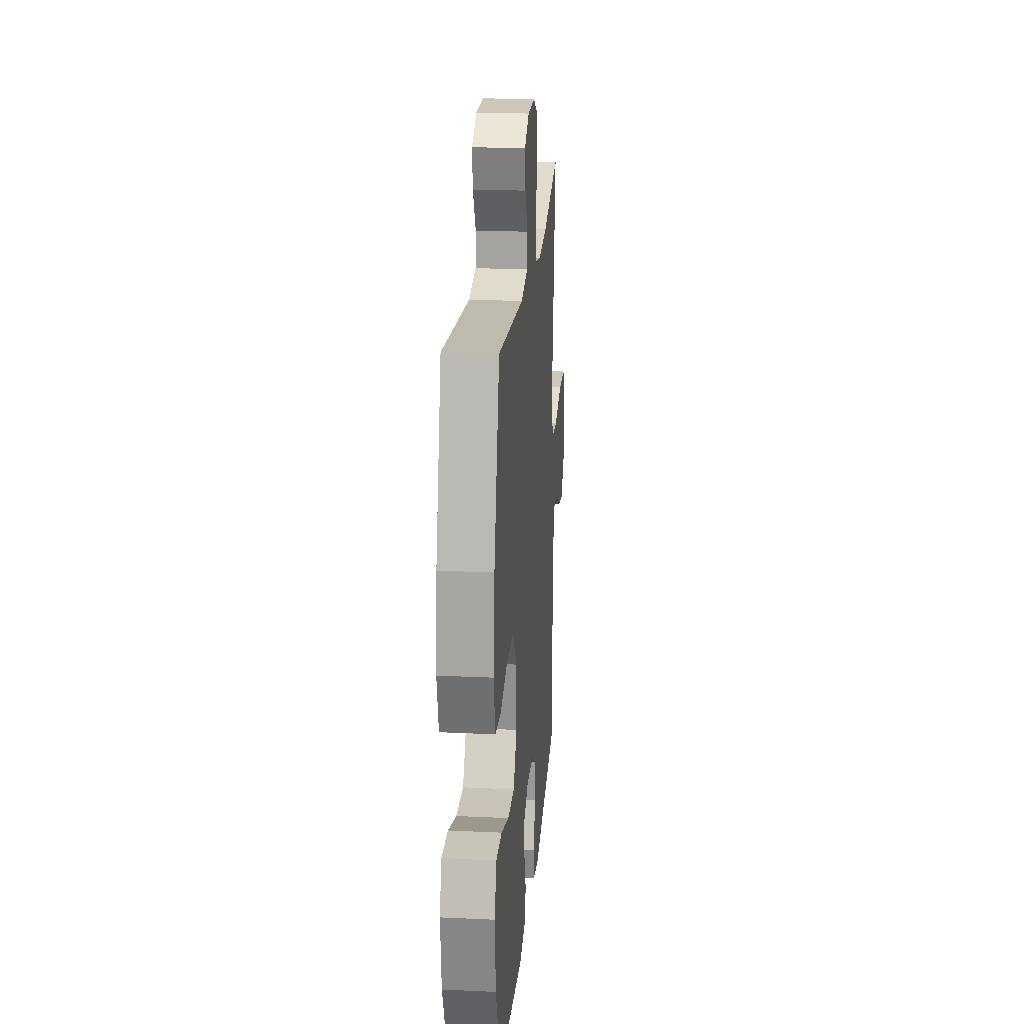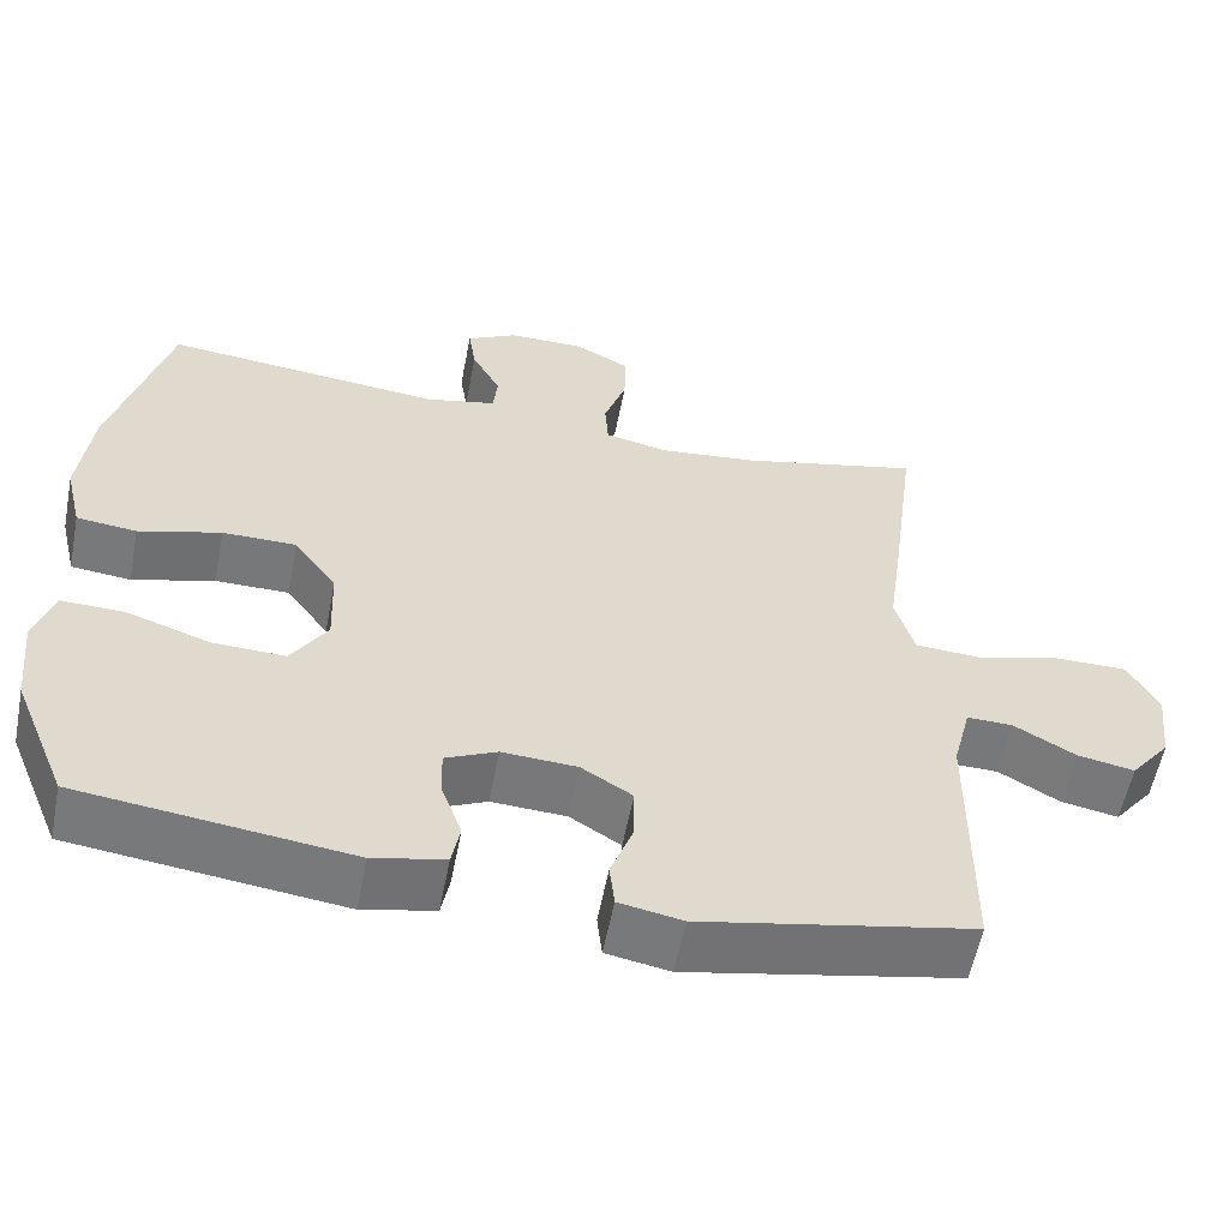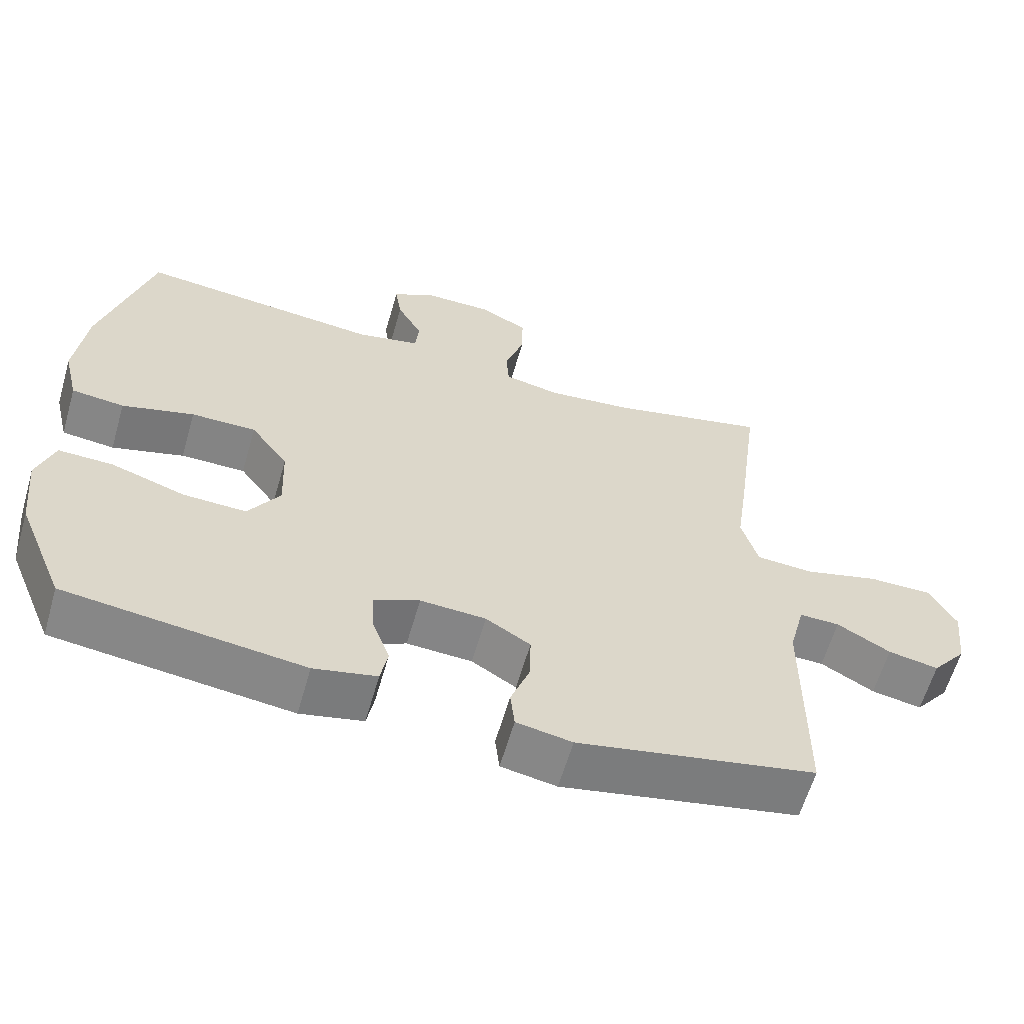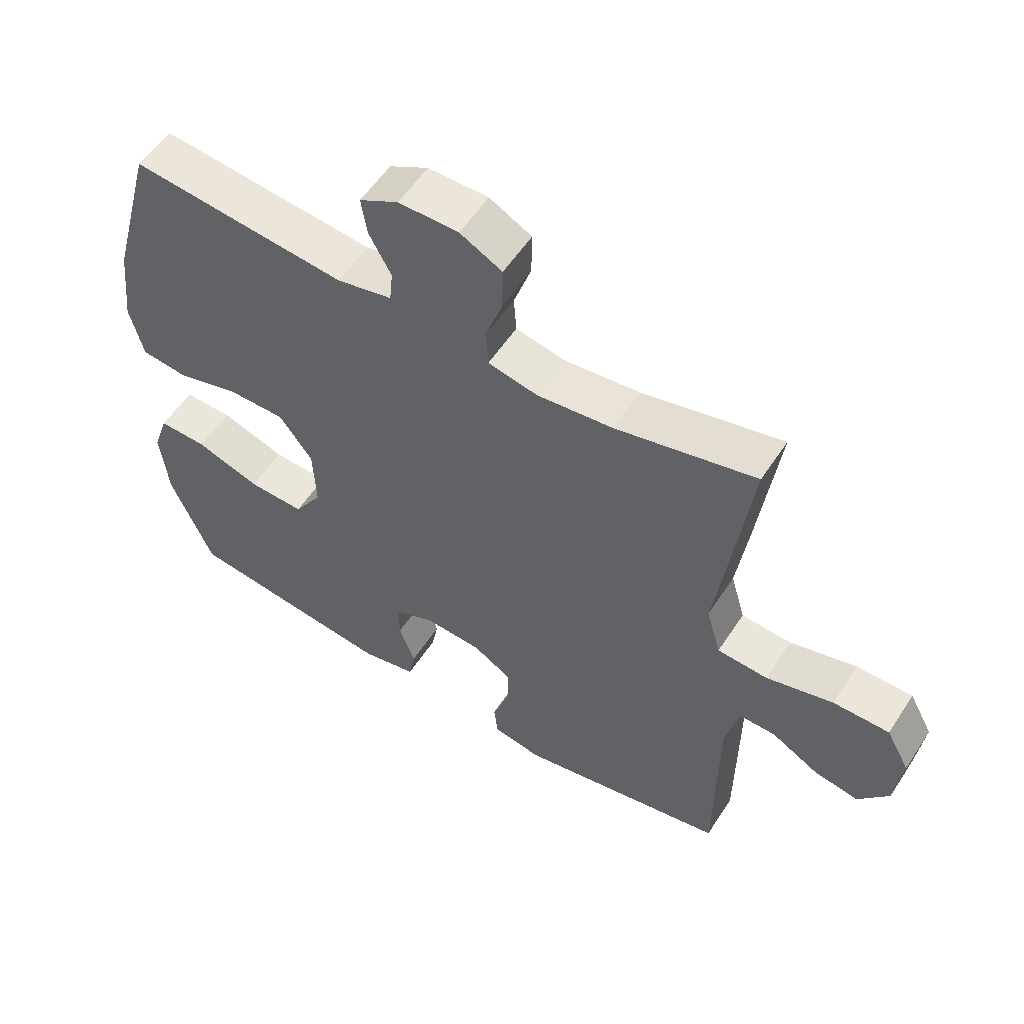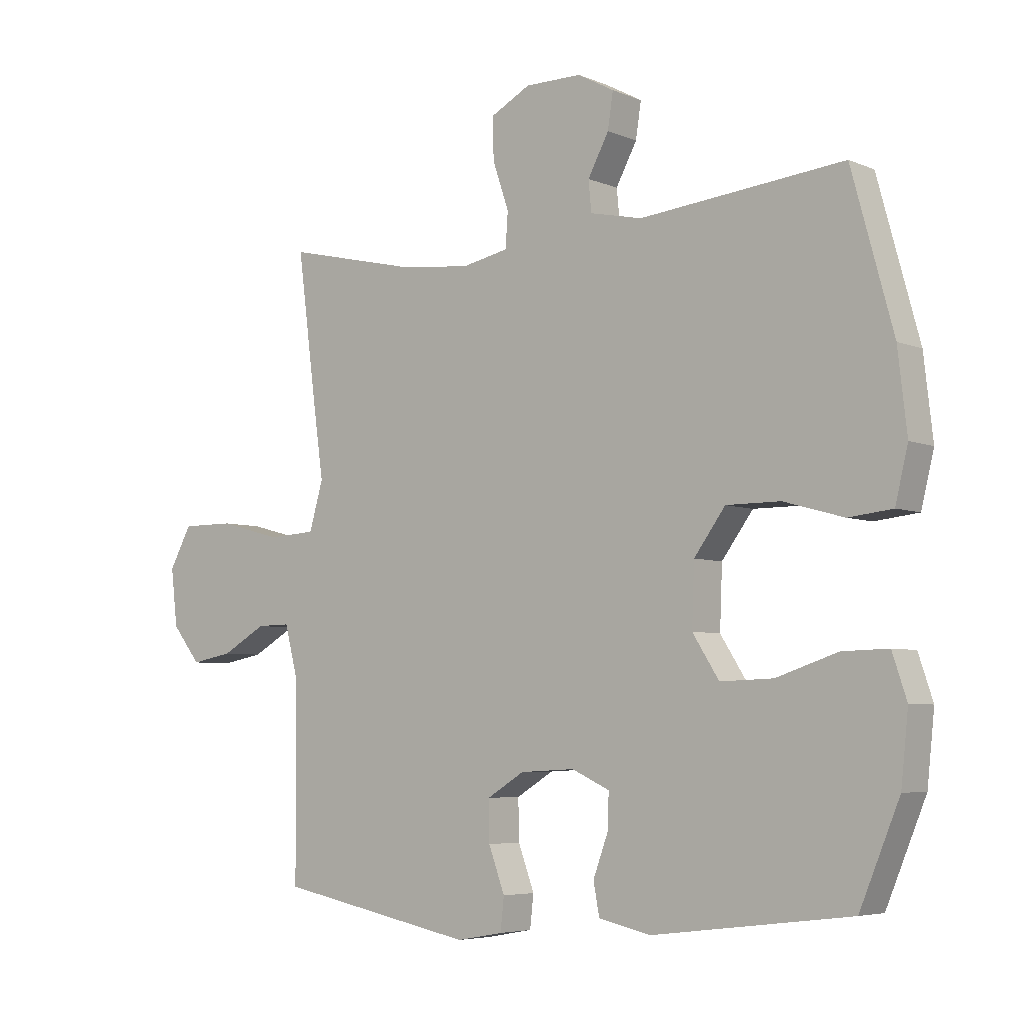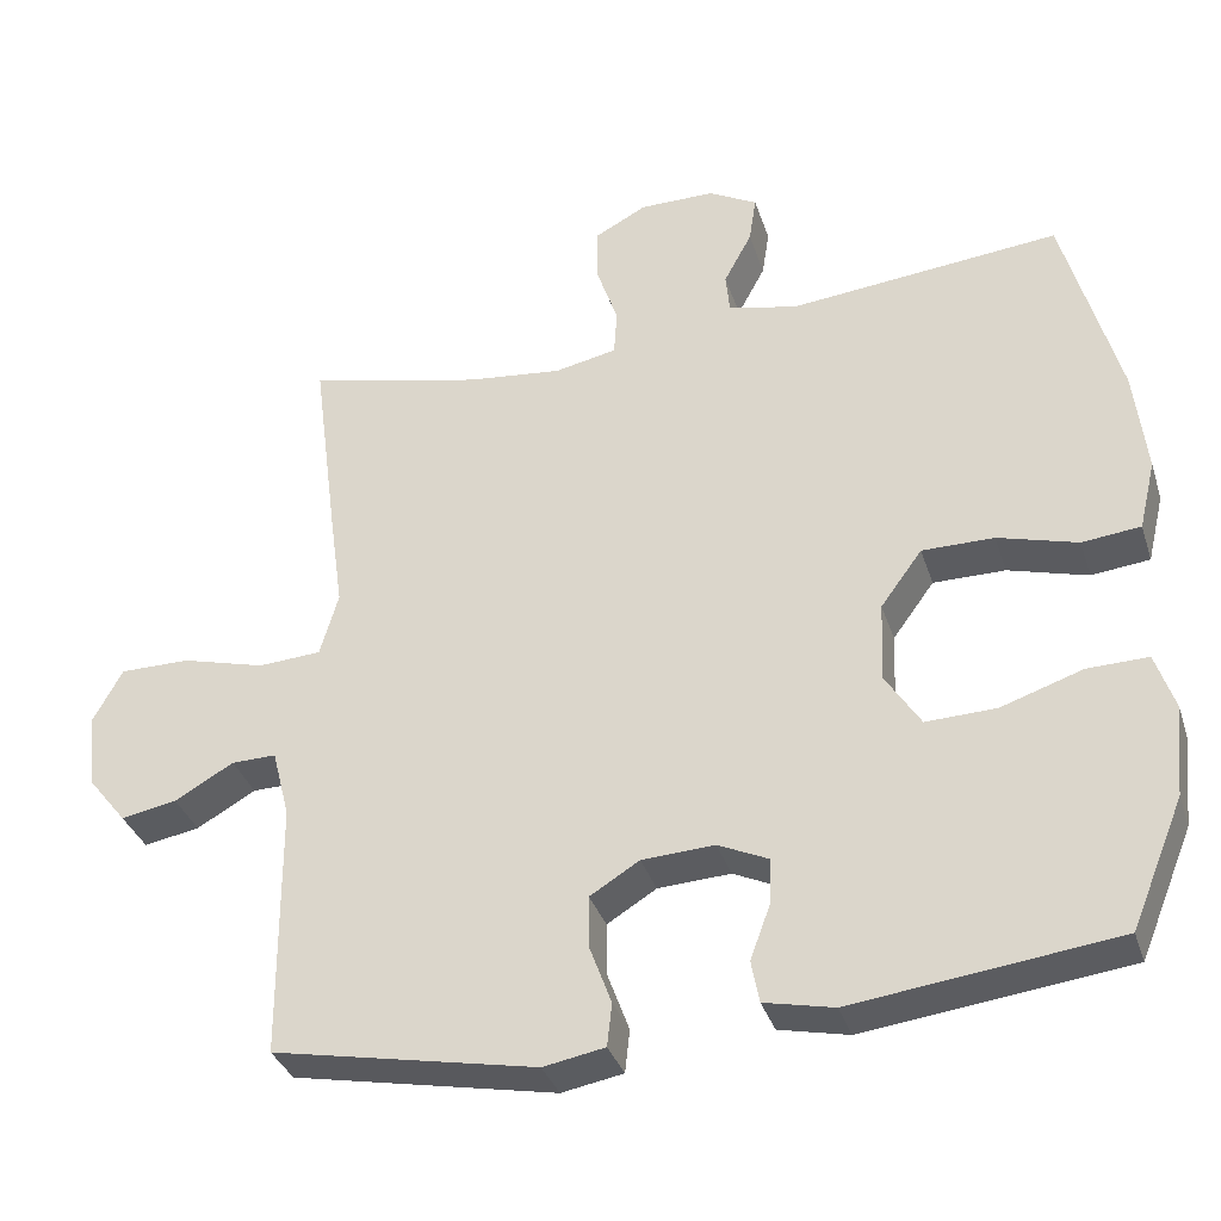
<metadata>
{"format":"obj","ext":"obj","renderer":"f3d","projection":"perspective","resolution":1024,"background":"white","views":[{"elev":21.3,"azim":94.8,"up":"+Z"},{"elev":-57.3,"azim":169.0,"up":"+Z"},{"elev":-61.4,"azim":163.9,"up":"+Z"},{"elev":55.8,"azim":-147.3,"up":"+Z"},{"elev":-5.3,"azim":38.2,"up":"+Z"},{"elev":-34.6,"azim":16.9,"up":"+Z"}]}
</metadata>
<code>
v 0.5 0.07 0.5
v 0.569 0.07 0.247
v 0.584 0.07 0.115
v 0.563 0.07 0.028
v 0.49 0.07 0.02
v 0.39 0.07 0.048
v 0.3 0.07 0.048
v 0.248 0.07 -0.023
v 0.244 0.07 -0.124
v 0.288 0.07 -0.193
v 0.376 0.07 -0.19
v 0.478 0.07 -0.156
v 0.554 0.07 -0.154
v 0.578 0.07 -0.226
v 0.566 0.07 -0.34
v 0.5 0.07 -0.5
v 0.171 0.07 -0.541
v 0.084 0.07 -0.522
v 0.074 0.07 -0.469
v 0.099 0.07 -0.401
v 0.101 0.07 -0.343
v 0.038 0.07 -0.314
v -0.053 0.07 -0.319
v -0.115 0.07 -0.357
v -0.114 0.07 -0.424
v -0.087 0.07 -0.497
v -0.093 0.07 -0.551
v -0.17 0.07 -0.565
v -0.5 0.07 -0.5
v -0.502 0.07 -0.178
v -0.524 0.07 -0.092
v -0.58 0.07 -0.093
v -0.654 0.07 -0.135
v -0.724 0.07 -0.148
v -0.772 0.07 -0.088
v -0.783 0.07 0.007
v -0.746 0.07 0.075
v -0.658 0.07 0.075
v -0.553 0.07 0.047
v -0.474 0.07 0.052
v -0.451 0.07 0.132
v -0.468 0.07 0.254
v -0.5 0.07 0.5
v -0.281 0.07 0.449
v -0.162 0.07 0.436
v -0.084 0.07 0.452
v -0.08 0.07 0.51
v -0.107 0.07 0.589
v -0.108 0.07 0.658
v -0.042 0.07 0.693
v 0.052 0.07 0.693
v 0.113 0.07 0.66
v 0.104 0.07 0.601
v 0.069 0.07 0.536
v 0.074 0.07 0.485
v 0.161 0.07 0.466
v 0.5 0 0.5
v 0.569 0 0.247
v 0.584 0 0.115
v 0.563 0 0.028
v 0.49 0 0.02
v 0.39 0 0.048
v 0.3 0 0.048
v 0.248 0 -0.023
v 0.244 0 -0.124
v 0.288 0 -0.193
v 0.376 0 -0.19
v 0.478 0 -0.156
v 0.554 0 -0.154
v 0.578 0 -0.226
v 0.566 0 -0.34
v 0.5 0 -0.5
v 0.171 0 -0.541
v 0.084 0 -0.522
v 0.074 0 -0.469
v 0.099 0 -0.401
v 0.101 0 -0.343
v 0.038 0 -0.314
v -0.053 0 -0.319
v -0.115 0 -0.357
v -0.114 0 -0.424
v -0.087 0 -0.497
v -0.093 0 -0.551
v -0.17 0 -0.565
v -0.5 0 -0.5
v -0.502 0 -0.178
v -0.524 0 -0.092
v -0.58 0 -0.093
v -0.654 0 -0.135
v -0.724 0 -0.148
v -0.772 0 -0.088
v -0.783 0 0.007
v -0.746 0 0.075
v -0.658 0 0.075
v -0.553 0 0.047
v -0.474 0 0.052
v -0.451 0 0.132
v -0.468 0 0.254
v -0.5 0 0.5
v -0.281 0 0.449
v -0.162 0 0.436
v -0.084 0 0.452
v -0.08 0 0.51
v -0.107 0 0.589
v -0.108 0 0.658
v -0.042 0 0.693
v 0.052 0 0.693
v 0.113 0 0.66
v 0.104 0 0.601
v 0.069 0 0.536
v 0.074 0 0.485
v 0.161 0 0.466
f 51 52 53 54
f 51 54 55
f 50 51 55
f 47 48 49 50
f 46 47 50 55
f 41 42 43 44
f 40 41 44 45
f 36 37 38 39
f 36 39 40
f 35 36 40
f 32 33 34 35
f 31 32 35 40
f 30 31 40 45
f 25 26 27 28
f 24 25 28 29
f 23 24 29 30
f 17 18 19 20
f 17 20 21
f 16 17 21
f 15 16 21 22
f 11 12 13 14
f 10 11 14 15
f 3 4 5 6
f 3 6 7
f 56 1 2 3
f 46 55 56 3
f 22 23 30 45
f 10 15 22
f 9 10 22 45
f 8 9 45 46
f 46 3 7
f 7 8 46
f 110 109 108 107
f 111 110 107
f 111 107 106
f 106 105 104 103
f 111 106 103 102
f 100 99 98 97
f 101 100 97 96
f 95 94 93 92
f 96 95 92
f 96 92 91
f 91 90 89 88
f 96 91 88 87
f 101 96 87 86
f 84 83 82 81
f 85 84 81 80
f 86 85 80 79
f 76 75 74 73
f 77 76 73
f 77 73 72
f 78 77 72 71
f 70 69 68 67
f 71 70 67 66
f 62 61 60 59
f 63 62 59
f 59 58 57 112
f 59 112 111 102
f 101 86 79 78
f 78 71 66
f 101 78 66 65
f 102 101 65 64
f 63 59 102
f 102 64 63
f 1 57 58 2
f 2 58 59 3
f 3 59 60 4
f 4 60 61 5
f 5 61 62 6
f 6 62 63 7
f 7 63 64 8
f 8 64 65 9
f 9 65 66 10
f 10 66 67 11
f 11 67 68 12
f 12 68 69 13
f 13 69 70 14
f 14 70 71 15
f 15 71 72 16
f 16 72 73 17
f 17 73 74 18
f 18 74 75 19
f 19 75 76 20
f 20 76 77 21
f 21 77 78 22
f 22 78 79 23
f 23 79 80 24
f 24 80 81 25
f 25 81 82 26
f 26 82 83 27
f 27 83 84 28
f 28 84 85 29
f 29 85 86 30
f 30 86 87 31
f 31 87 88 32
f 32 88 89 33
f 33 89 90 34
f 34 90 91 35
f 35 91 92 36
f 36 92 93 37
f 37 93 94 38
f 38 94 95 39
f 39 95 96 40
f 40 96 97 41
f 41 97 98 42
f 42 98 99 43
f 43 99 100 44
f 44 100 101 45
f 45 101 102 46
f 46 102 103 47
f 47 103 104 48
f 48 104 105 49
f 49 105 106 50
f 50 106 107 51
f 51 107 108 52
f 52 108 109 53
f 53 109 110 54
f 54 110 111 55
f 55 111 112 56
f 56 112 57 1

</code>
